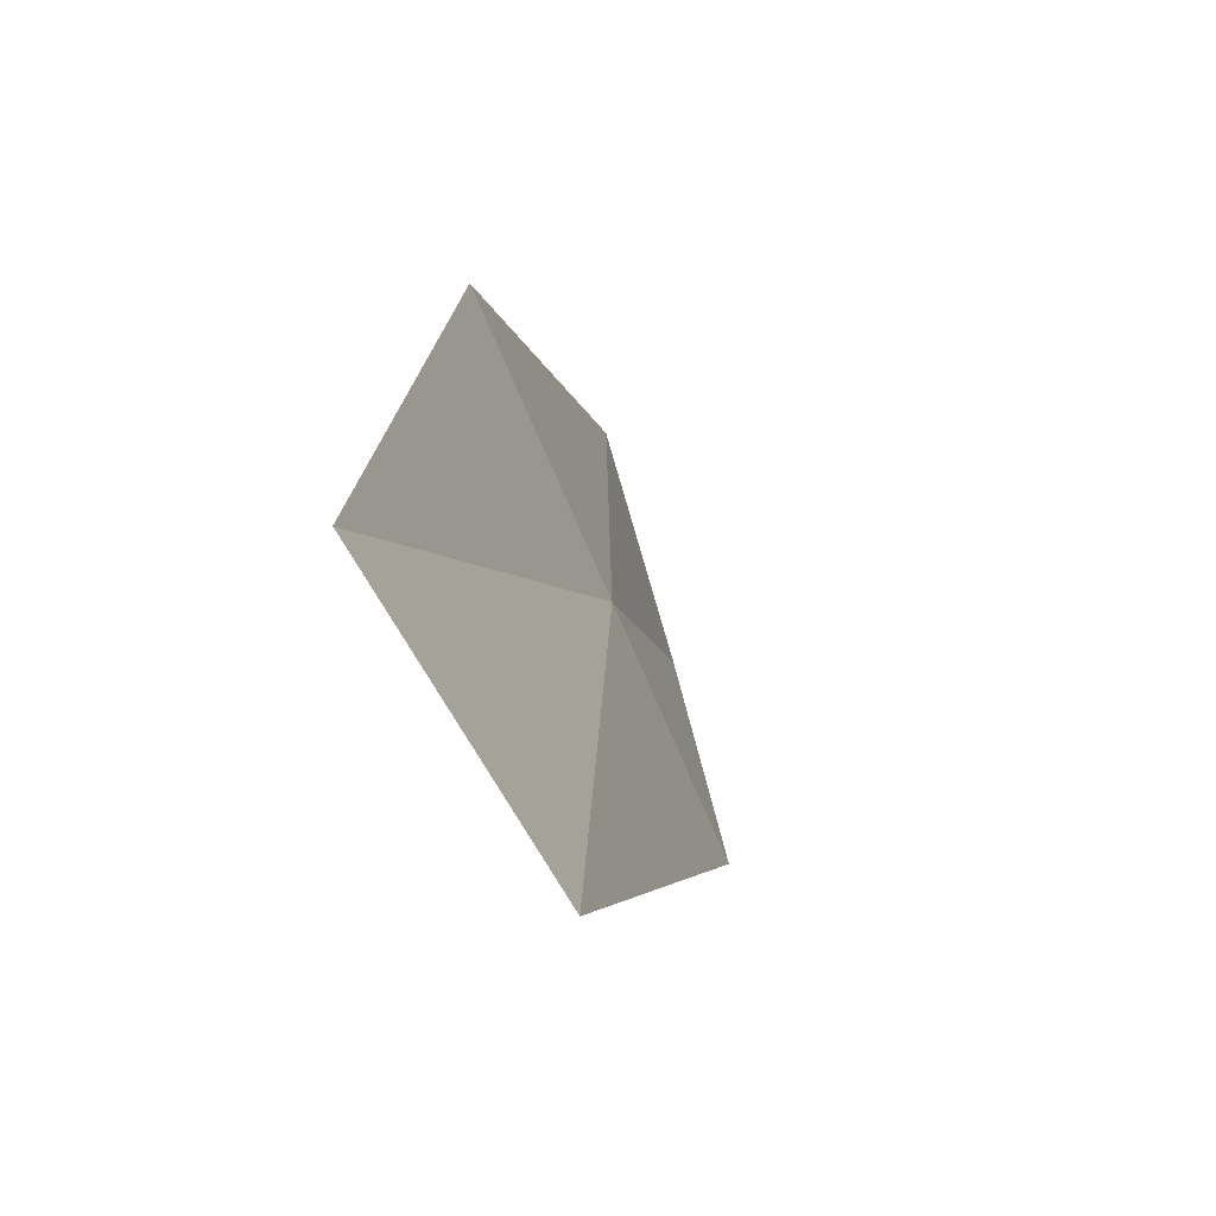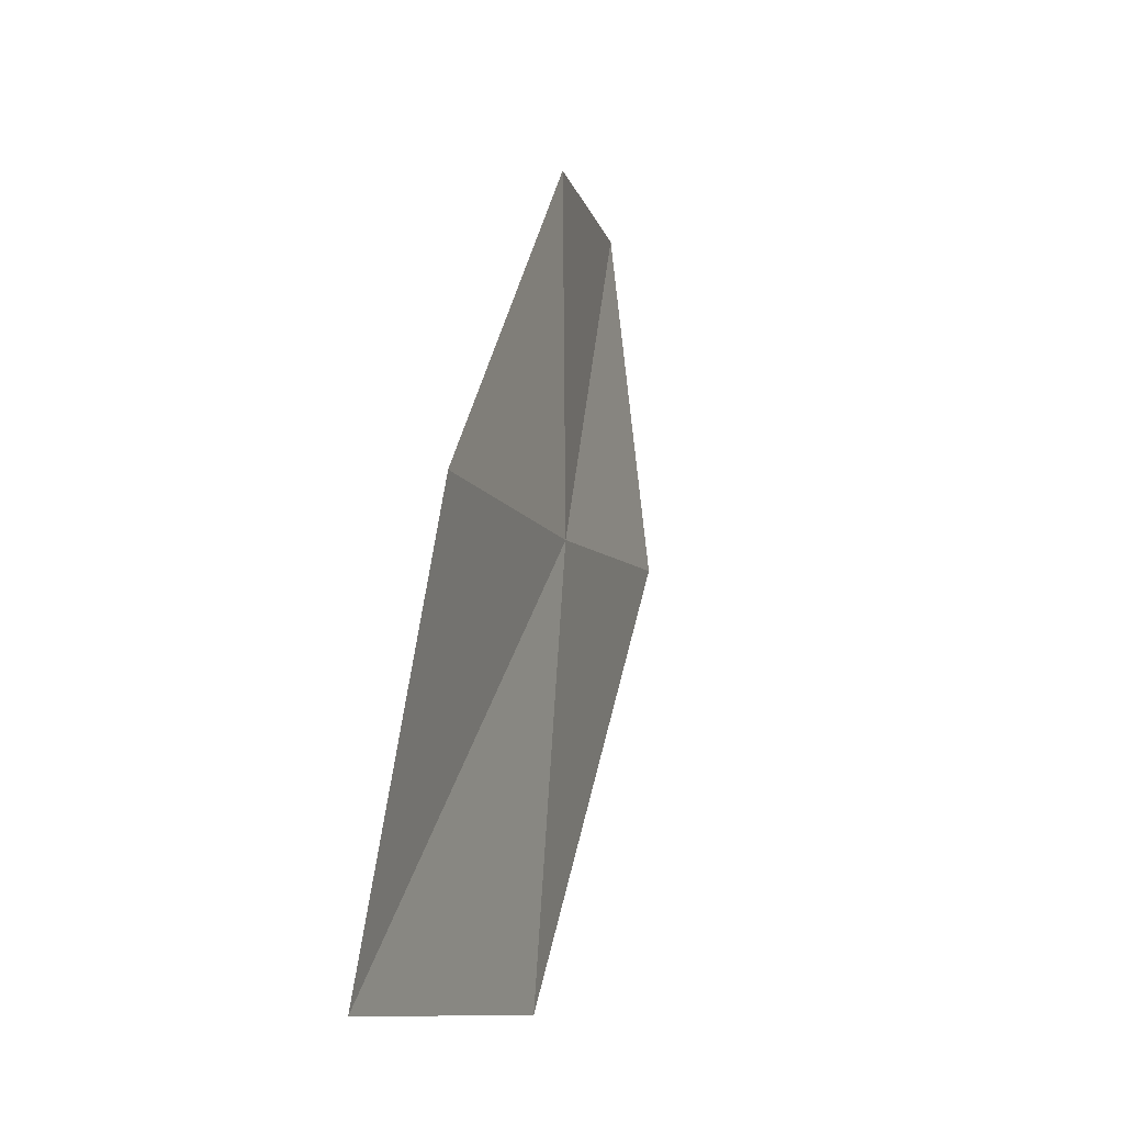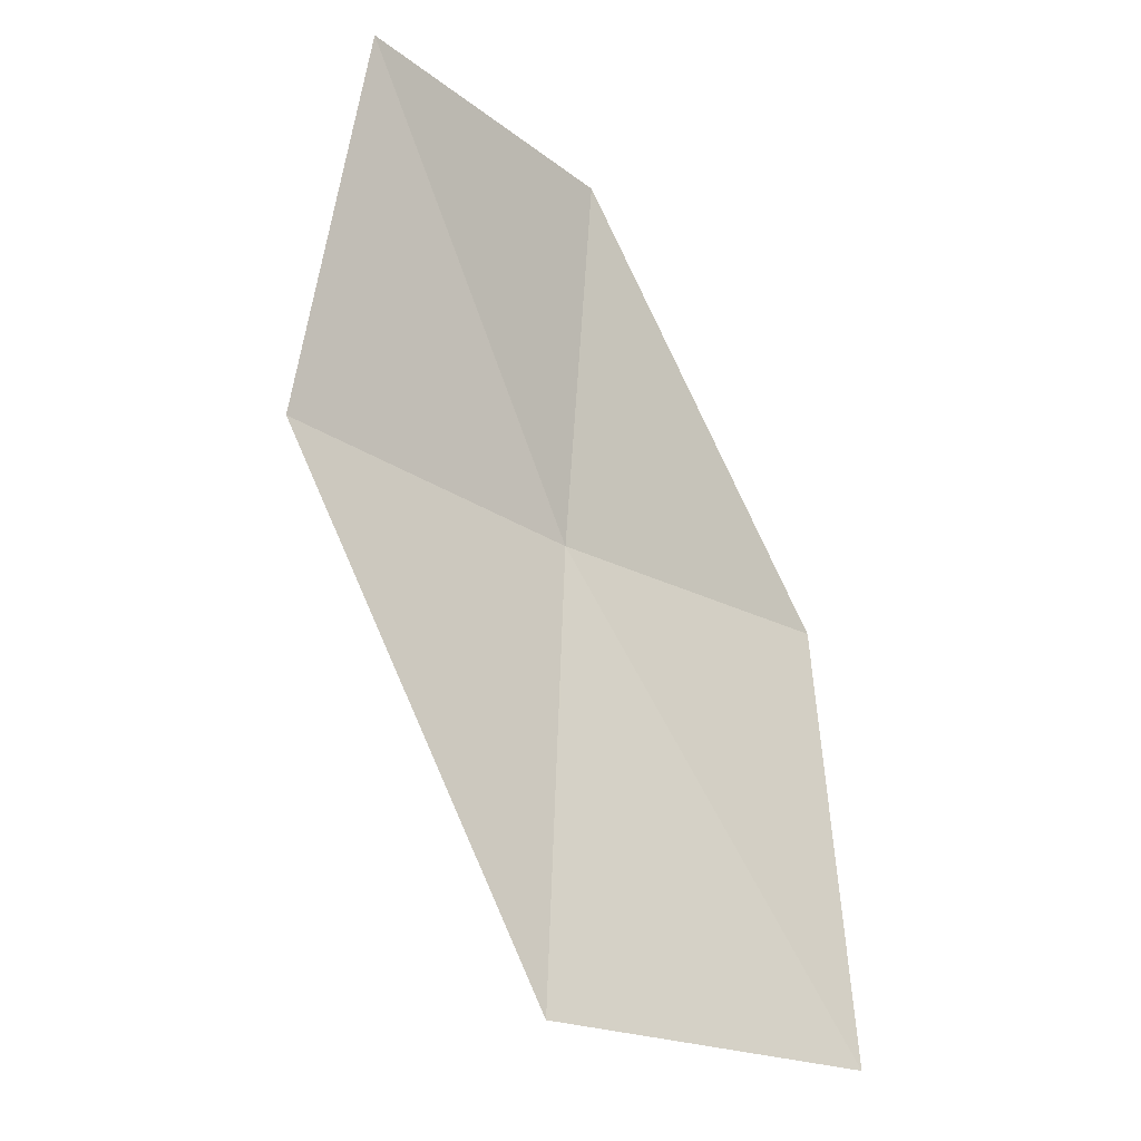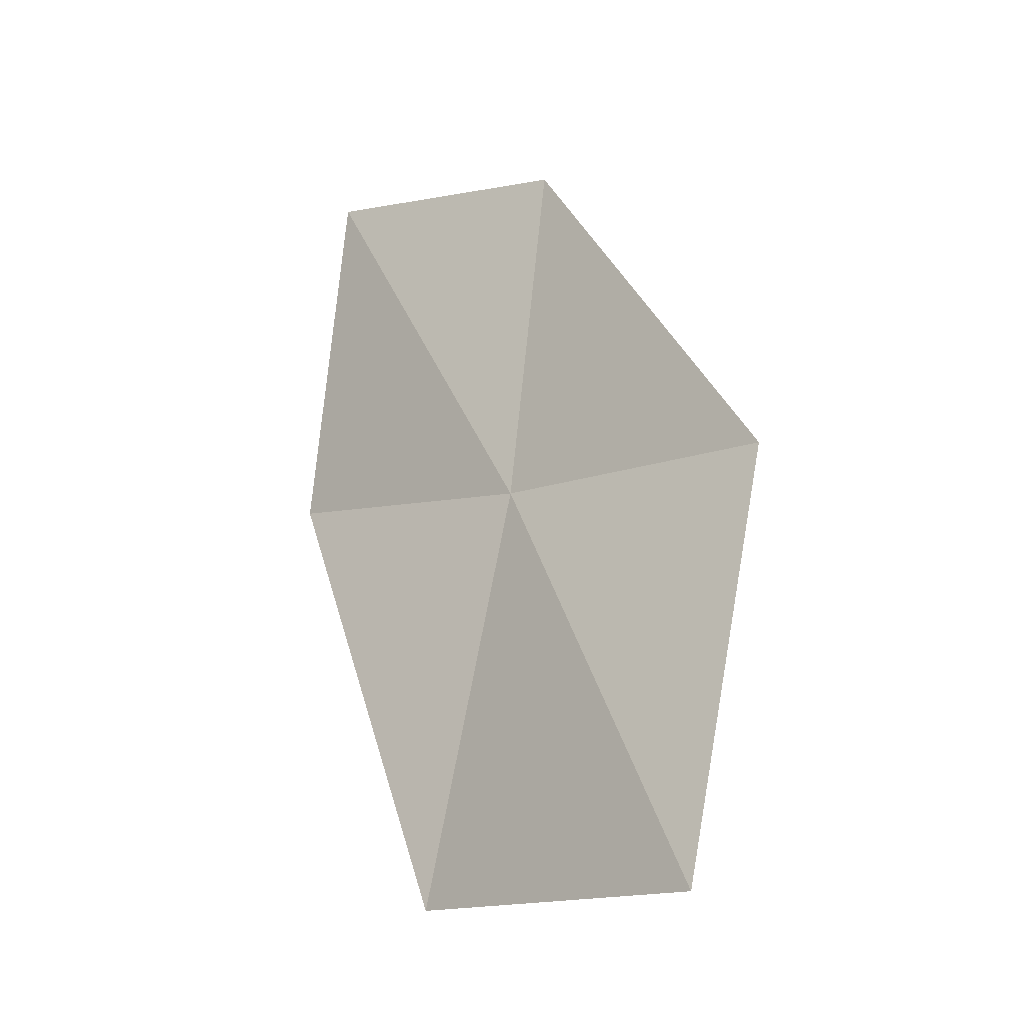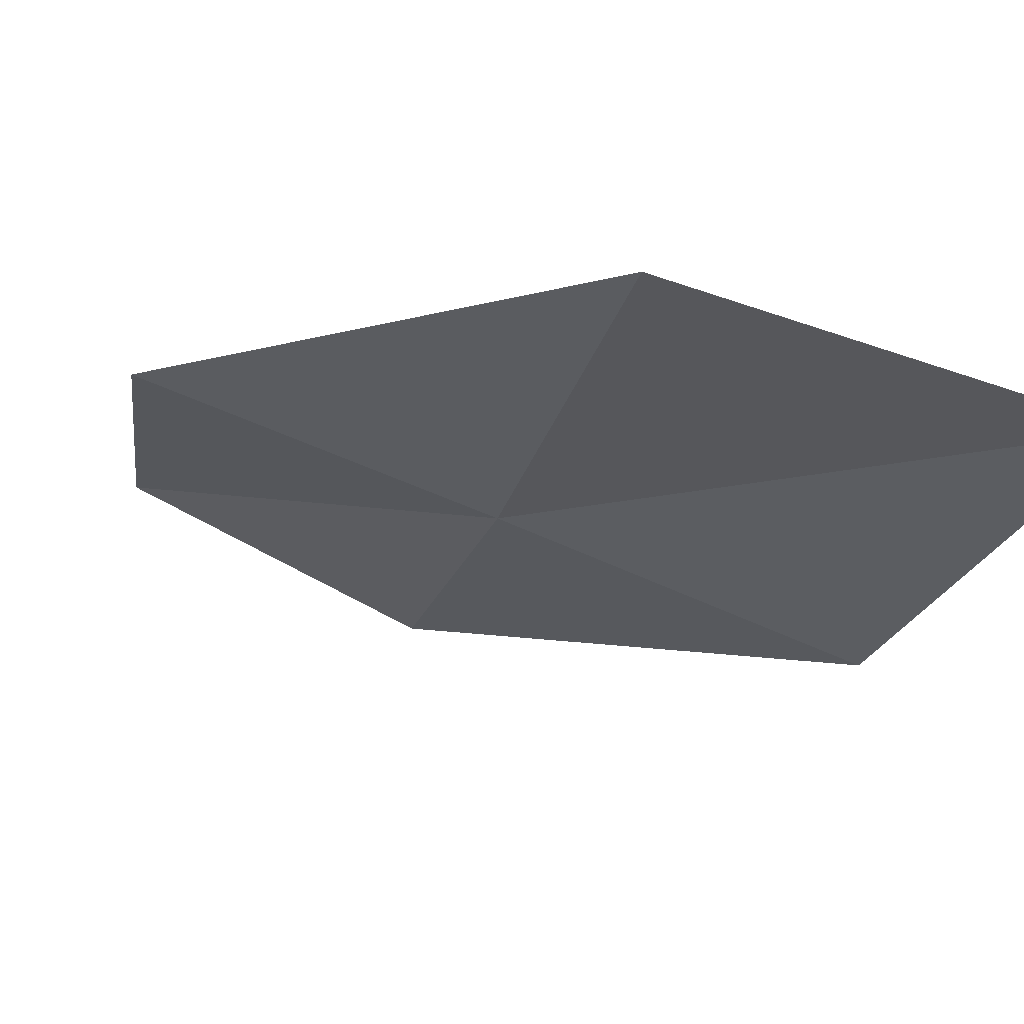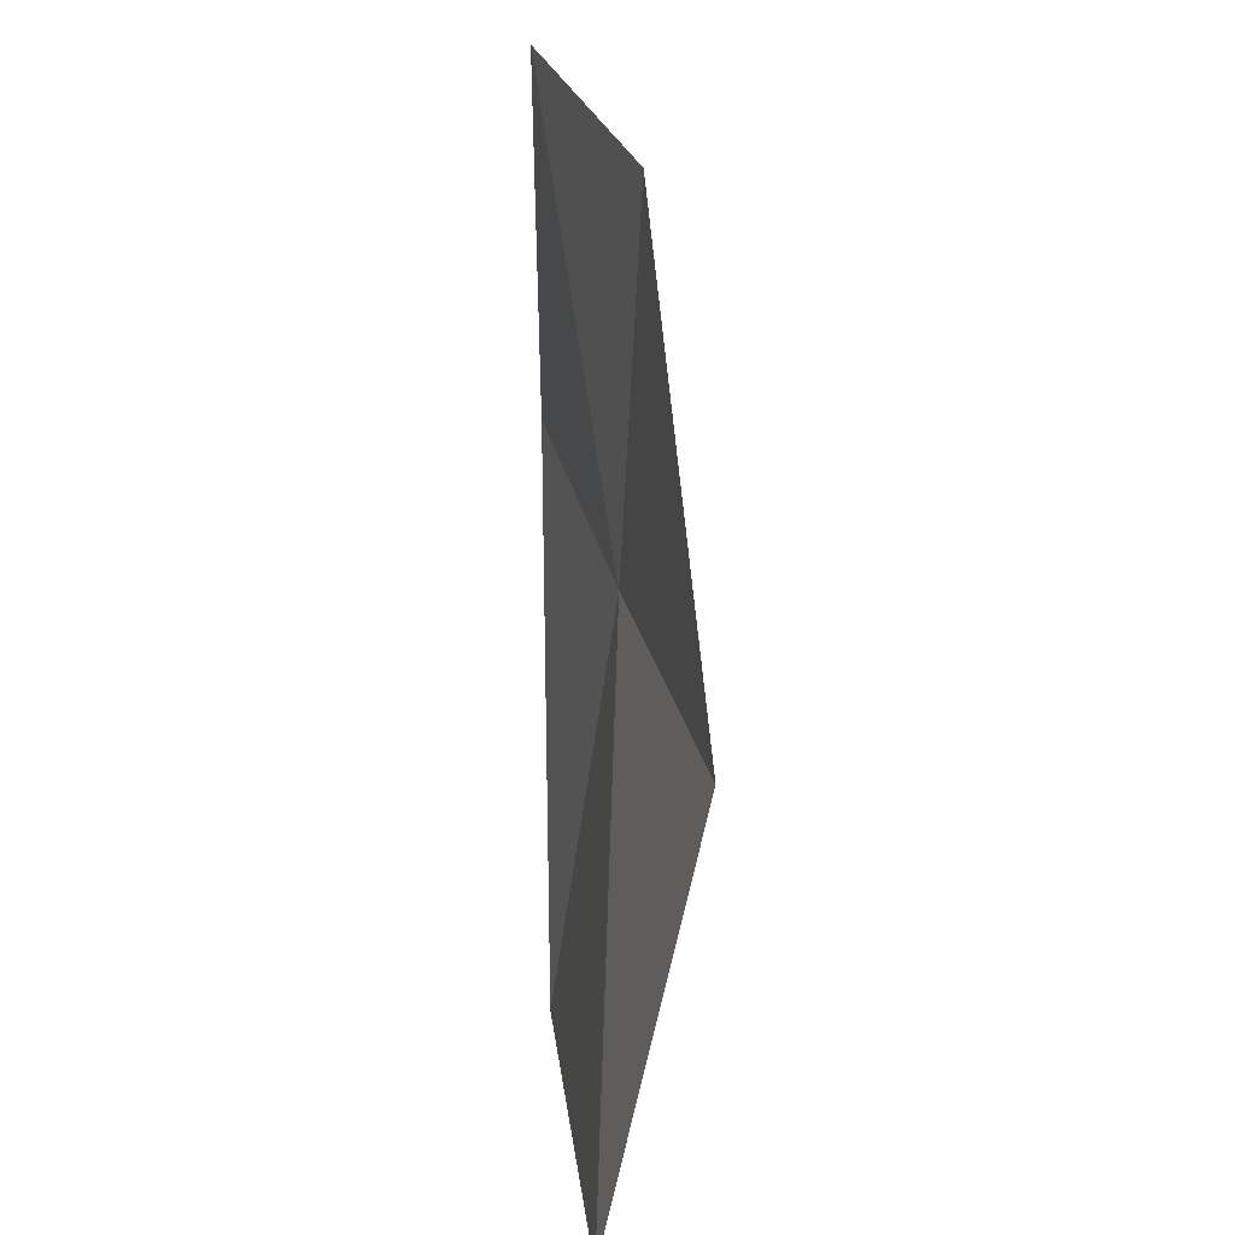
<metadata>
{"format":"obj","ext":"obj","renderer":"f3d","projection":"perspective","resolution":1024,"background":"white","views":[{"elev":-68.9,"azim":132.1,"up":"+Y"},{"elev":-18.3,"azim":128.1,"up":"+Y"},{"elev":-12.7,"azim":-19.3,"up":"+Y"},{"elev":-23.1,"azim":63.7,"up":"+Y"},{"elev":-13.0,"azim":-18.4,"up":"+Z"},{"elev":20.2,"azim":97.5,"up":"+Y"}]}
</metadata>
<code>
v -0.7905 -9.071 8.37
v -1.679 -8.868 8.716
v -1.459 -7.758 8.698
v -0.6827 -7.947 8.296
v -0.9179 -10.4 8.584
v 0.1211 -9.203 8.029
v 0.1269 -10.53 8.309
f 1 3 2
f 1 4 3
f 1 2 5
f 1 6 4
f 1 5 7
f 1 7 6

</code>
